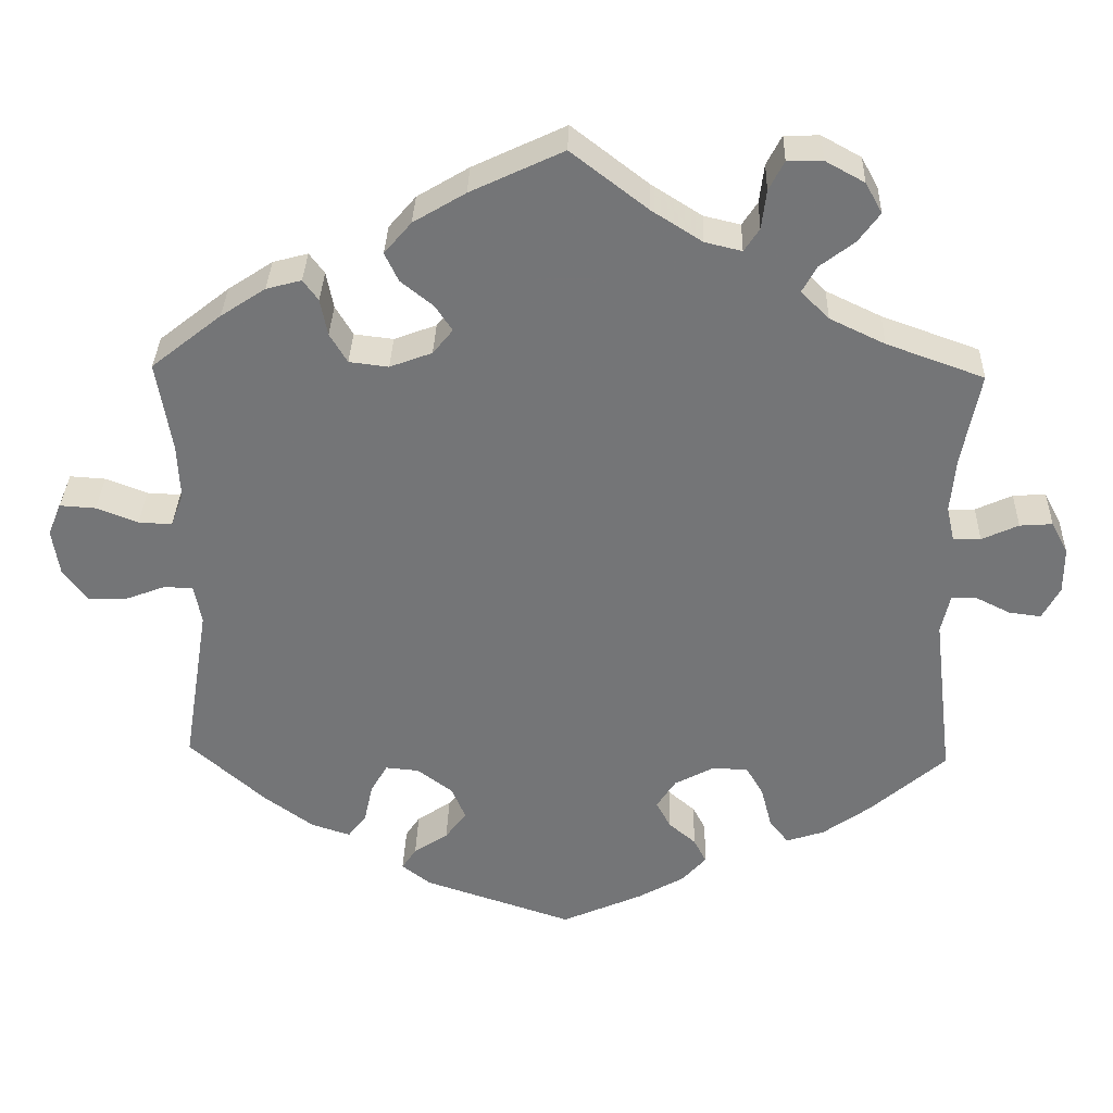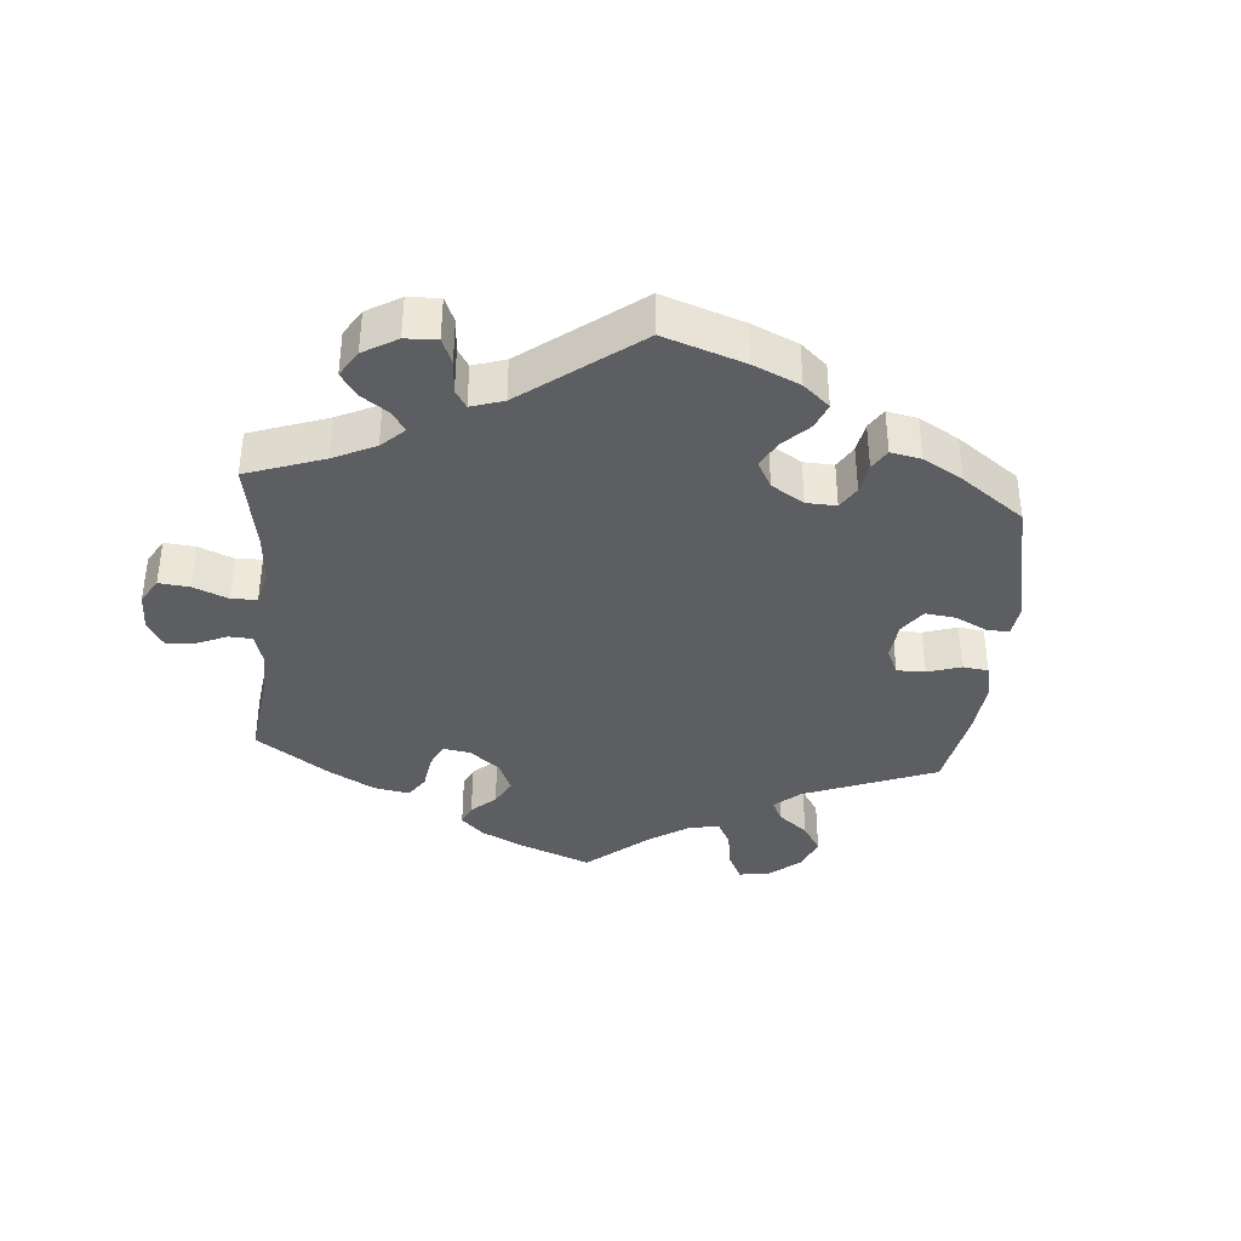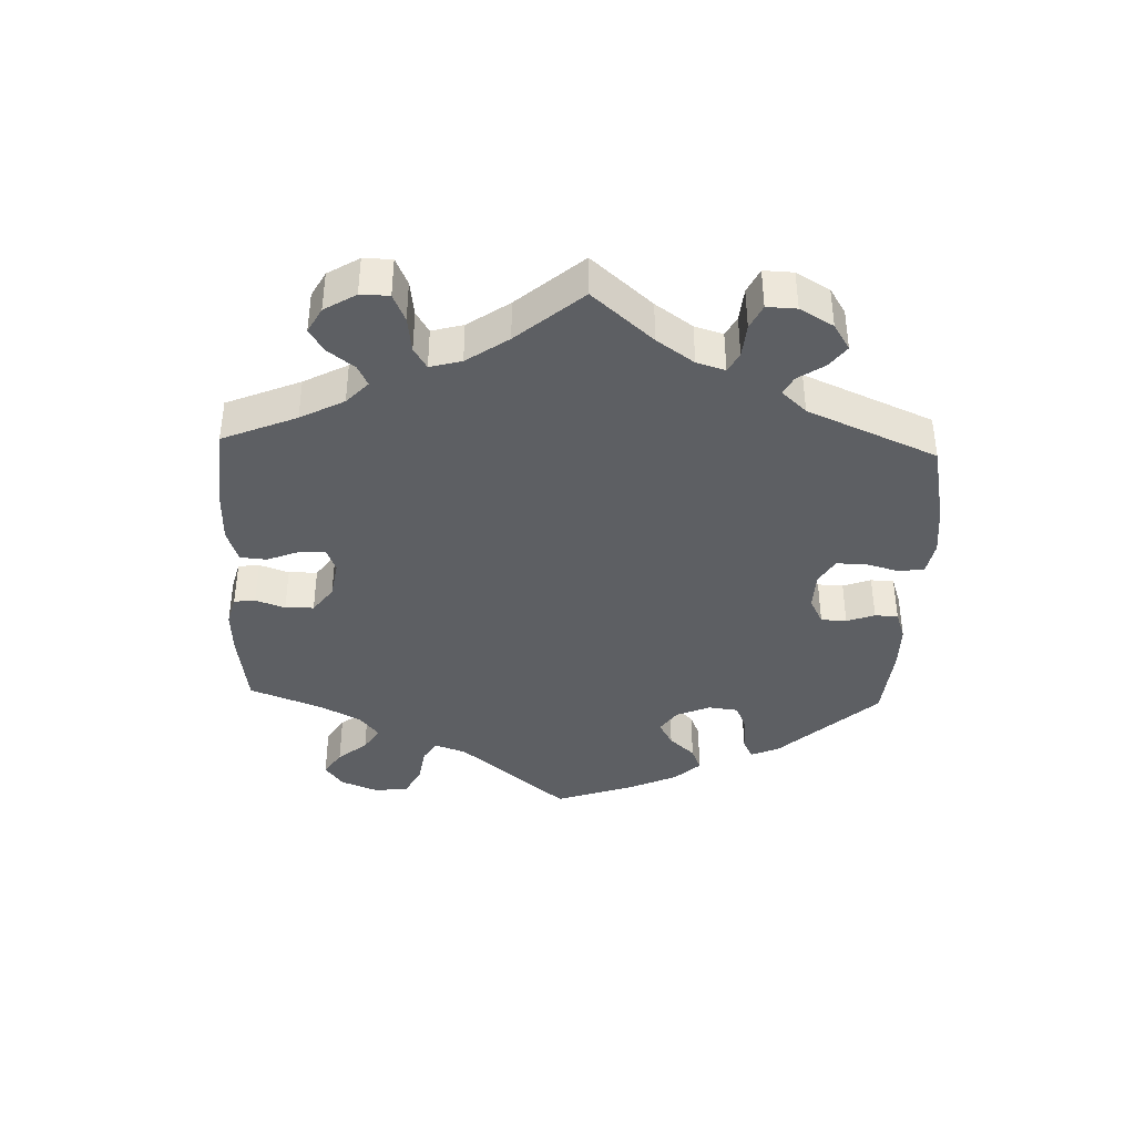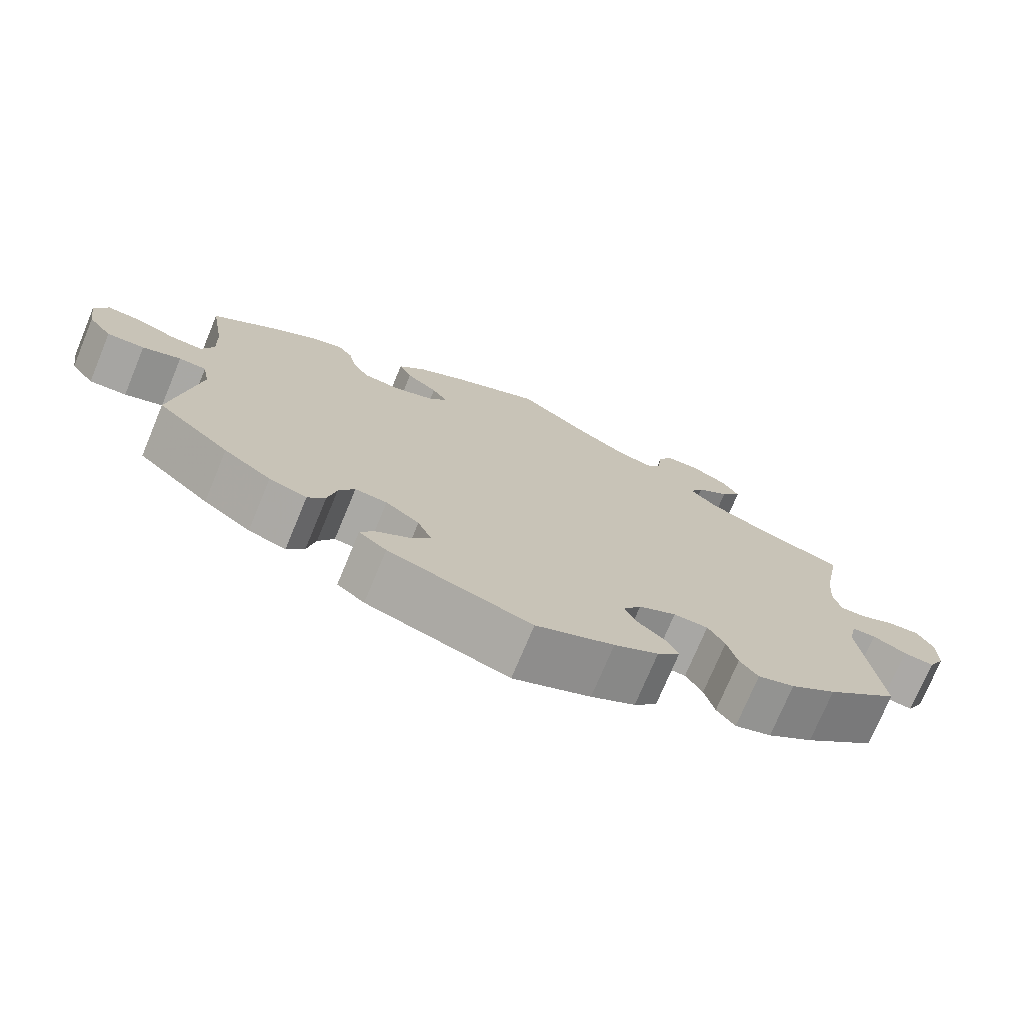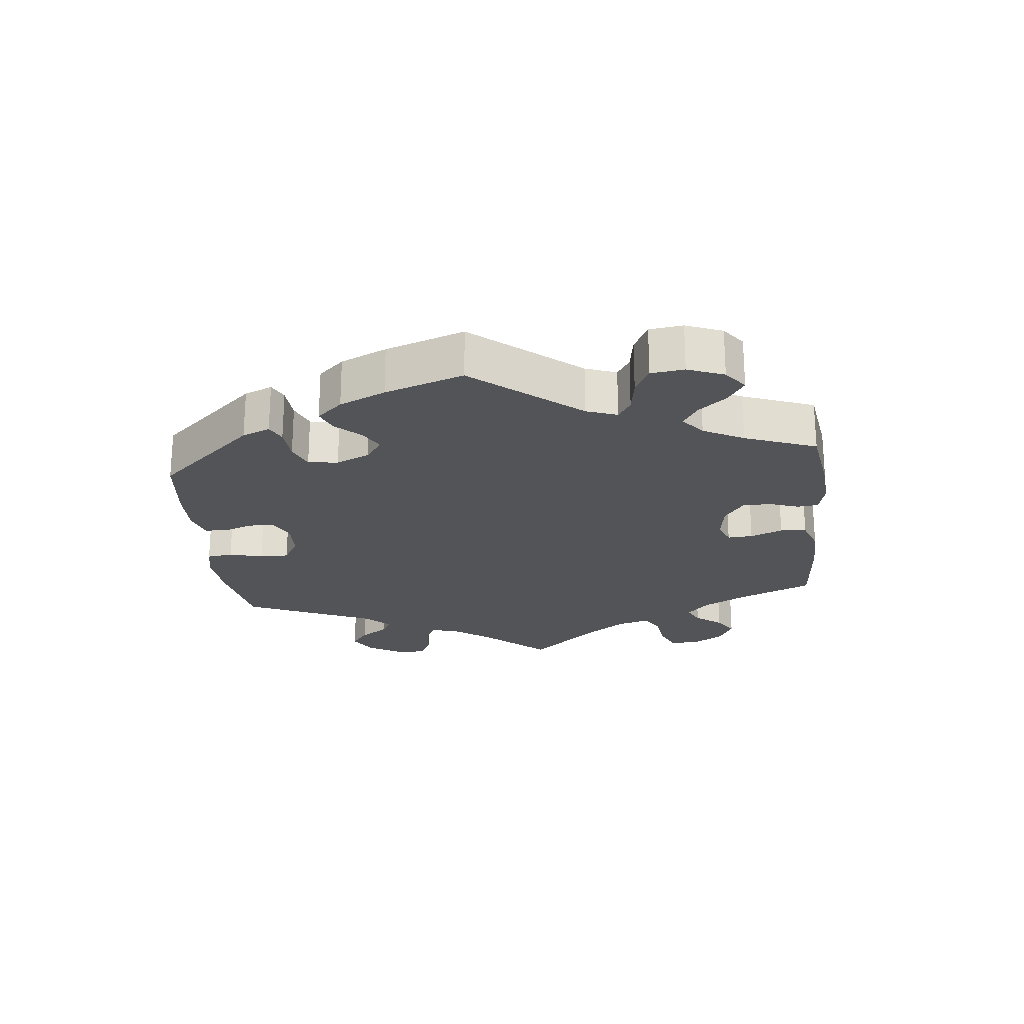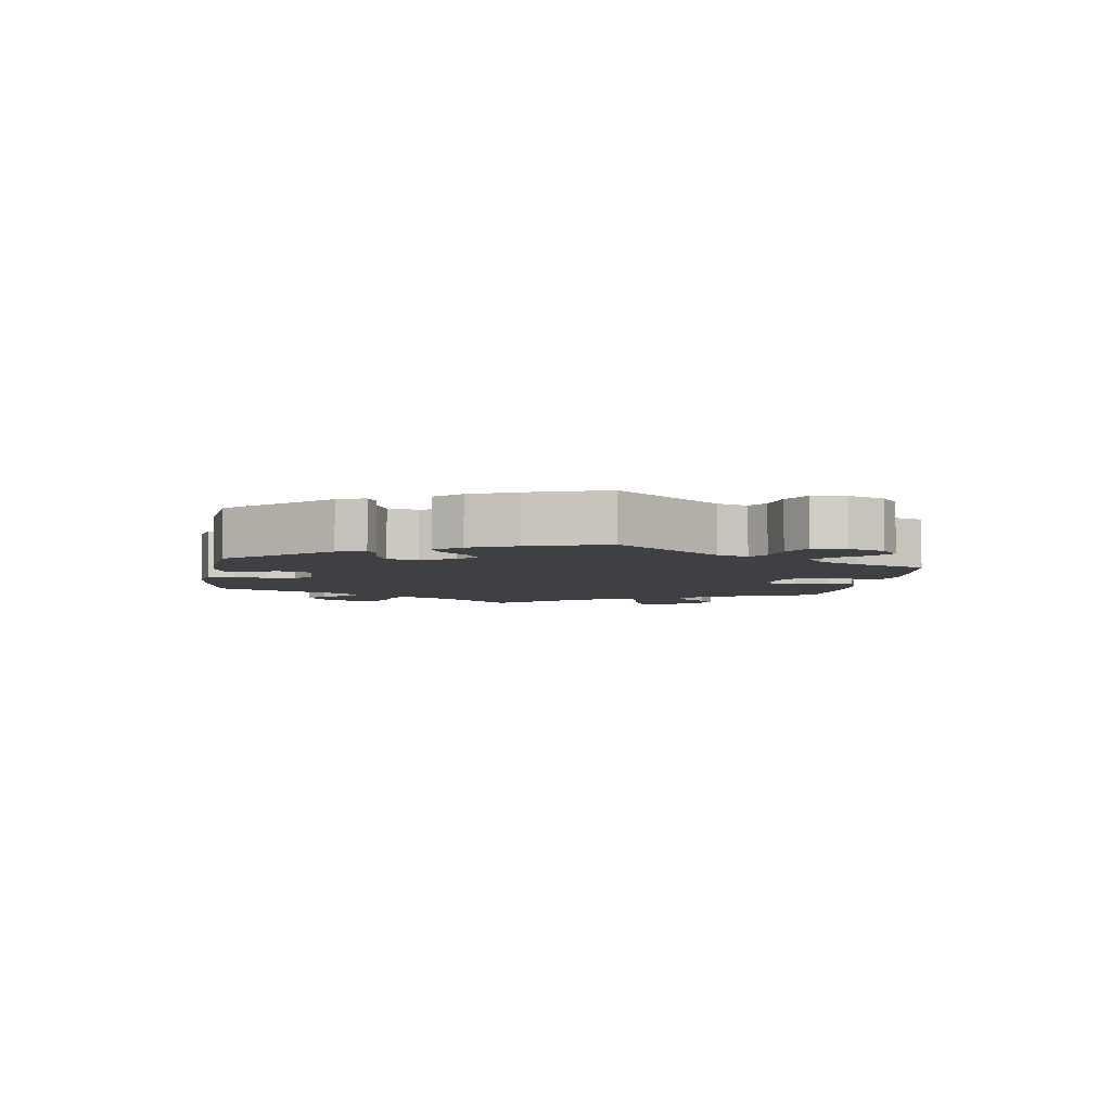
<metadata>
{"format":"obj","ext":"obj","renderer":"f3d","projection":"perspective","resolution":1024,"background":"white","views":[{"elev":33.3,"azim":1.7,"up":"+Z"},{"elev":-38.2,"azim":115.3,"up":"+Y"},{"elev":-40.2,"azim":58.0,"up":"+Y"},{"elev":-74.3,"azim":-22.6,"up":"+Z"},{"elev":-23.5,"azim":-113.9,"up":"+Y"},{"elev":-5.0,"azim":-128.8,"up":"+Y"}]}
</metadata>
<code>
v -0.187 0.07 -0.516
v -0.223 0.07 -0.488
v -0.205 0.07 -0.461
v -0.162 0.07 -0.432
v -0.135 0.07 -0.397
v -0.153 0.07 -0.355
v -0.197 0.07 -0.322
v -0.239 0.07 -0.318
v -0.26 0.07 -0.354
v -0.271 0.07 -0.404
v -0.294 0.07 -0.434
v -0.343 0.07 -0.418
v -0.405 0.07 -0.373
v -0.5 0.07 -0.289
v -0.467 0.07 -0.084
v -0.476 0.07 -0.035
v -0.512 0.07 -0.033
v -0.562 0.07 -0.052
v -0.611 0.07 -0.054
v -0.642 0.07 -0.013
v -0.651 0.07 0.046
v -0.634 0.07 0.087
v -0.589 0.07 0.084
v -0.537 0.07 0.064
v -0.495 0.07 0.062
v -0.479 0.07 0.104
v -0.482 0.07 0.173
v -0.501 0.07 0.288
v -0.413 0.07 0.358
v -0.357 0.07 0.395
v -0.313 0.07 0.407
v -0.294 0.07 0.381
v -0.285 0.07 0.335
v -0.263 0.07 0.298
v -0.214 0.07 0.292
v -0.161 0.07 0.312
v -0.136 0.07 0.343
v -0.157 0.07 0.375
v -0.198 0.07 0.408
v -0.215 0.07 0.444
v -0.181 0.07 0.484
v -0.116 0.07 0.523
v 0 0.07 0.578
v 0.096 0.07 0.504
v 0.159 0.07 0.464
v 0.205 0.07 0.453
v 0.224 0.07 0.482
v 0.23 0.07 0.531
v 0.249 0.07 0.568
v 0.293 0.07 0.569
v 0.342 0.07 0.542
v 0.363 0.07 0.504
v 0.336 0.07 0.467
v 0.293 0.07 0.434
v 0.275 0.07 0.401
v 0.31 0.07 0.366
v 0.379 0.07 0.333
v 0.501 0.07 0.289
v 0.478 0.07 0.17
v 0.472 0.07 0.102
v 0.482 0.07 0.058
v 0.516 0.07 0.059
v 0.562 0.07 0.08
v 0.603 0.07 0.083
v 0.624 0.07 0.043
v 0.624 0.07 -0.015
v 0.602 0.07 -0.056
v 0.562 0.07 -0.051
v 0.518 0.07 -0.029
v 0.487 0.07 -0.03
v 0.476 0.07 -0.079
v 0.501 0.07 -0.289
v 0.407 0.07 -0.371
v 0.347 0.07 -0.414
v 0.299 0.07 -0.43
v 0.275 0.07 -0.399
v 0.262 0.07 -0.348
v 0.24 0.07 -0.31
v 0.195 0.07 -0.309
v 0.146 0.07 -0.335
v 0.122 0.07 -0.372
v 0.14 0.07 -0.406
v 0.174 0.07 -0.435
v 0.19 0.07 -0.466
v 0.16 0.07 -0.5
v 0.102 0.07 -0.533
v 0 0.07 -0.578
v -0.187 0 -0.516
v -0.223 0 -0.488
v -0.205 0 -0.461
v -0.162 0 -0.432
v -0.135 0 -0.397
v -0.153 0 -0.355
v -0.197 0 -0.322
v -0.239 0 -0.318
v -0.26 0 -0.354
v -0.271 0 -0.404
v -0.294 0 -0.434
v -0.343 0 -0.418
v -0.405 0 -0.373
v -0.5 0 -0.289
v -0.467 0 -0.084
v -0.476 0 -0.035
v -0.512 0 -0.033
v -0.562 0 -0.052
v -0.611 0 -0.054
v -0.642 0 -0.013
v -0.651 0 0.046
v -0.634 0 0.087
v -0.589 0 0.084
v -0.537 0 0.064
v -0.495 0 0.062
v -0.479 0 0.104
v -0.482 0 0.173
v -0.501 0 0.288
v -0.413 0 0.358
v -0.357 0 0.395
v -0.313 0 0.407
v -0.294 0 0.381
v -0.285 0 0.335
v -0.263 0 0.298
v -0.214 0 0.292
v -0.161 0 0.312
v -0.136 0 0.343
v -0.157 0 0.375
v -0.198 0 0.408
v -0.215 0 0.444
v -0.181 0 0.484
v -0.116 0 0.523
v 0 0 0.578
v 0.096 0 0.504
v 0.159 0 0.464
v 0.205 0 0.453
v 0.224 0 0.482
v 0.23 0 0.531
v 0.249 0 0.568
v 0.293 0 0.569
v 0.342 0 0.542
v 0.363 0 0.504
v 0.336 0 0.467
v 0.293 0 0.434
v 0.275 0 0.401
v 0.31 0 0.366
v 0.379 0 0.333
v 0.501 0 0.289
v 0.478 0 0.17
v 0.472 0 0.102
v 0.482 0 0.058
v 0.516 0 0.059
v 0.562 0 0.08
v 0.603 0 0.083
v 0.624 0 0.043
v 0.624 0 -0.015
v 0.602 0 -0.056
v 0.562 0 -0.051
v 0.518 0 -0.029
v 0.487 0 -0.03
v 0.476 0 -0.079
v 0.501 0 -0.289
v 0.407 0 -0.371
v 0.347 0 -0.414
v 0.299 0 -0.43
v 0.275 0 -0.399
v 0.262 0 -0.348
v 0.24 0 -0.31
v 0.195 0 -0.309
v 0.146 0 -0.335
v 0.122 0 -0.372
v 0.14 0 -0.406
v 0.174 0 -0.435
v 0.19 0 -0.466
v 0.16 0 -0.5
v 0.102 0 -0.533
v 0 0 -0.578
f 82 83 84 85
f 81 82 85 86
f 74 75 76 77
f 74 77 78
f 71 72 73 74
f 70 71 74 78
f 66 67 68 69
f 66 69 70
f 65 66 70
f 62 63 64 65
f 61 62 65 70
f 60 61 70 78
f 57 58 59
f 56 57 59 60
f 55 56 60 78
f 51 52 53 54
f 51 54 55
f 50 51 55
f 47 48 49 50
f 46 47 50 55
f 45 46 55 78
f 41 42 43 44
f 38 39 40 41
f 37 38 41 44
f 36 37 44 45
f 30 31 32 33
f 30 33 34
f 27 28 29 30
f 26 27 30 34
f 25 26 34 35
f 21 22 23 24
f 21 24 25
f 20 21 25
f 17 18 19 20
f 16 17 20 25
f 12 13 14 15
f 12 15 16
f 9 10 11 12
f 8 9 12 16
f 7 8 16 25
f 1 2 3 4
f 1 4 5
f 81 86 87 1
f 36 45 78 79
f 36 79 80
f 6 7 25 35
f 5 6 35 36
f 80 81 1 5
f 5 36 80
f 172 171 170 169
f 173 172 169 168
f 164 163 162 161
f 165 164 161
f 161 160 159 158
f 165 161 158 157
f 156 155 154 153
f 157 156 153
f 157 153 152
f 152 151 150 149
f 157 152 149 148
f 165 157 148 147
f 146 145 144
f 147 146 144 143
f 165 147 143 142
f 141 140 139 138
f 142 141 138
f 142 138 137
f 137 136 135 134
f 142 137 134 133
f 165 142 133 132
f 131 130 129 128
f 128 127 126 125
f 131 128 125 124
f 132 131 124 123
f 120 119 118 117
f 121 120 117
f 117 116 115 114
f 121 117 114 113
f 122 121 113 112
f 111 110 109 108
f 112 111 108
f 112 108 107
f 107 106 105 104
f 112 107 104 103
f 102 101 100 99
f 103 102 99
f 99 98 97 96
f 103 99 96 95
f 112 103 95 94
f 91 90 89 88
f 92 91 88
f 88 174 173 168
f 166 165 132 123
f 167 166 123
f 122 112 94 93
f 123 122 93 92
f 92 88 168 167
f 167 123 92
f 1 88 89 2
f 2 89 90 3
f 3 90 91 4
f 4 91 92 5
f 5 92 93 6
f 6 93 94 7
f 7 94 95 8
f 8 95 96 9
f 9 96 97 10
f 10 97 98 11
f 11 98 99 12
f 12 99 100 13
f 13 100 101 14
f 14 101 102 15
f 15 102 103 16
f 16 103 104 17
f 17 104 105 18
f 18 105 106 19
f 19 106 107 20
f 20 107 108 21
f 21 108 109 22
f 22 109 110 23
f 23 110 111 24
f 24 111 112 25
f 25 112 113 26
f 26 113 114 27
f 27 114 115 28
f 28 115 116 29
f 29 116 117 30
f 30 117 118 31
f 31 118 119 32
f 32 119 120 33
f 33 120 121 34
f 34 121 122 35
f 35 122 123 36
f 36 123 124 37
f 37 124 125 38
f 38 125 126 39
f 39 126 127 40
f 40 127 128 41
f 41 128 129 42
f 42 129 130 43
f 43 130 131 44
f 44 131 132 45
f 45 132 133 46
f 46 133 134 47
f 47 134 135 48
f 48 135 136 49
f 49 136 137 50
f 50 137 138 51
f 51 138 139 52
f 52 139 140 53
f 53 140 141 54
f 54 141 142 55
f 55 142 143 56
f 56 143 144 57
f 57 144 145 58
f 58 145 146 59
f 59 146 147 60
f 60 147 148 61
f 61 148 149 62
f 62 149 150 63
f 63 150 151 64
f 64 151 152 65
f 65 152 153 66
f 66 153 154 67
f 67 154 155 68
f 68 155 156 69
f 69 156 157 70
f 70 157 158 71
f 71 158 159 72
f 72 159 160 73
f 73 160 161 74
f 74 161 162 75
f 75 162 163 76
f 76 163 164 77
f 77 164 165 78
f 78 165 166 79
f 79 166 167 80
f 80 167 168 81
f 81 168 169 82
f 82 169 170 83
f 83 170 171 84
f 84 171 172 85
f 85 172 173 86
f 86 173 174 87
f 87 174 88 1

</code>
